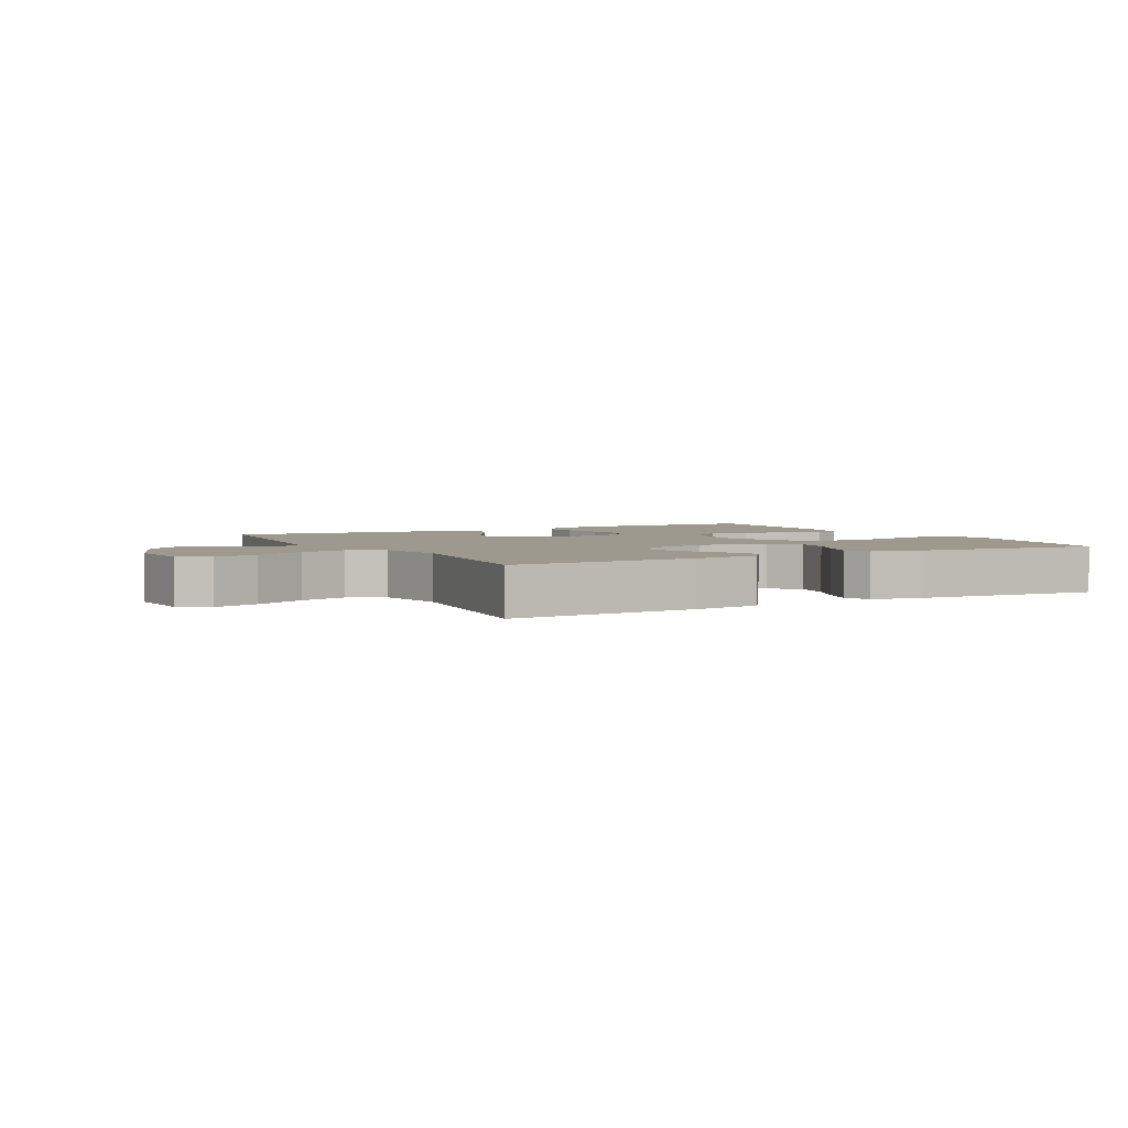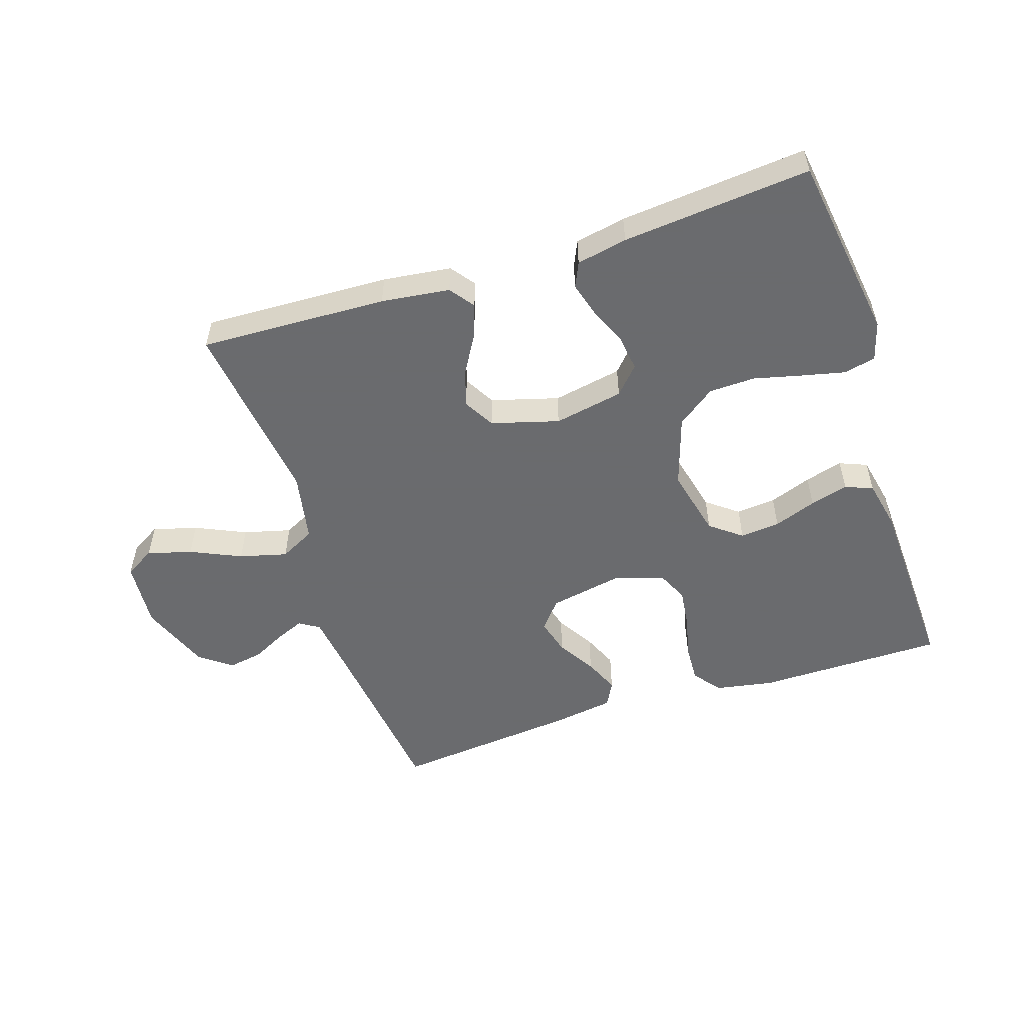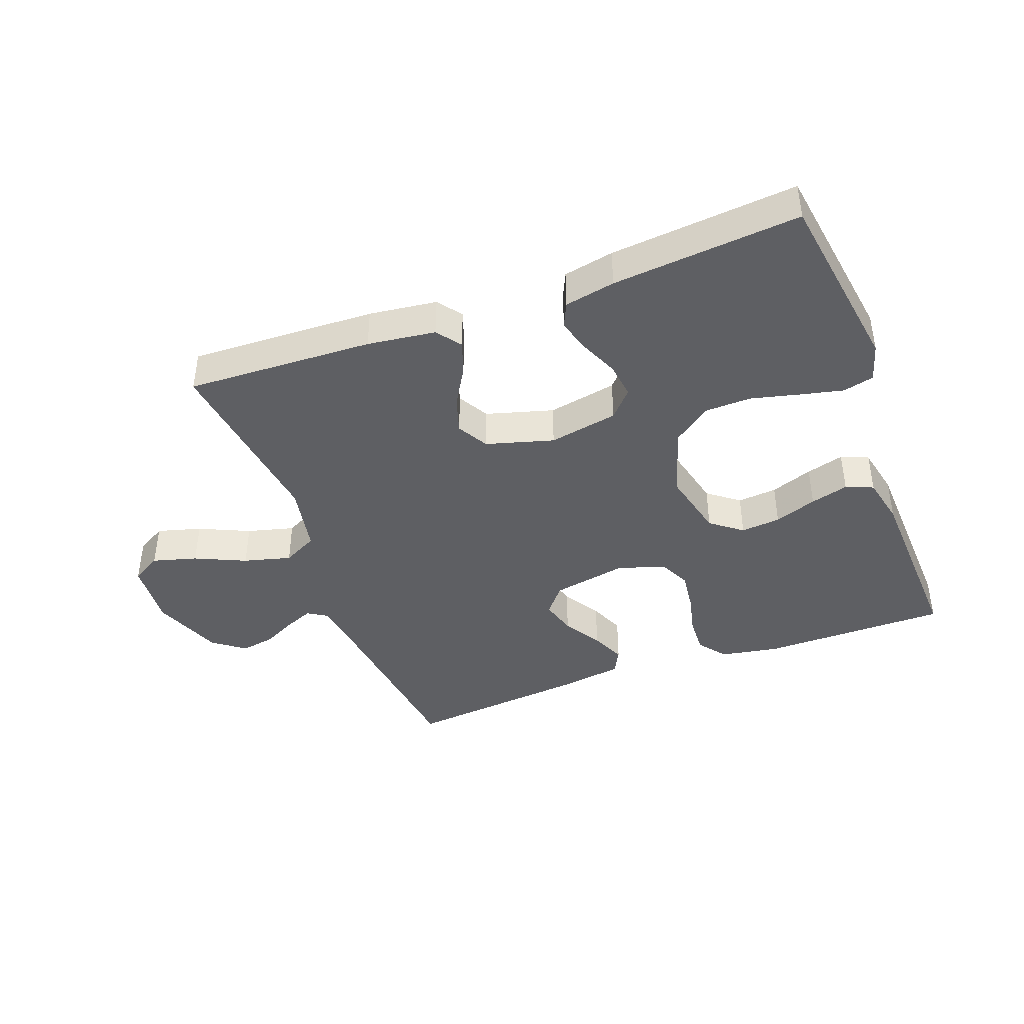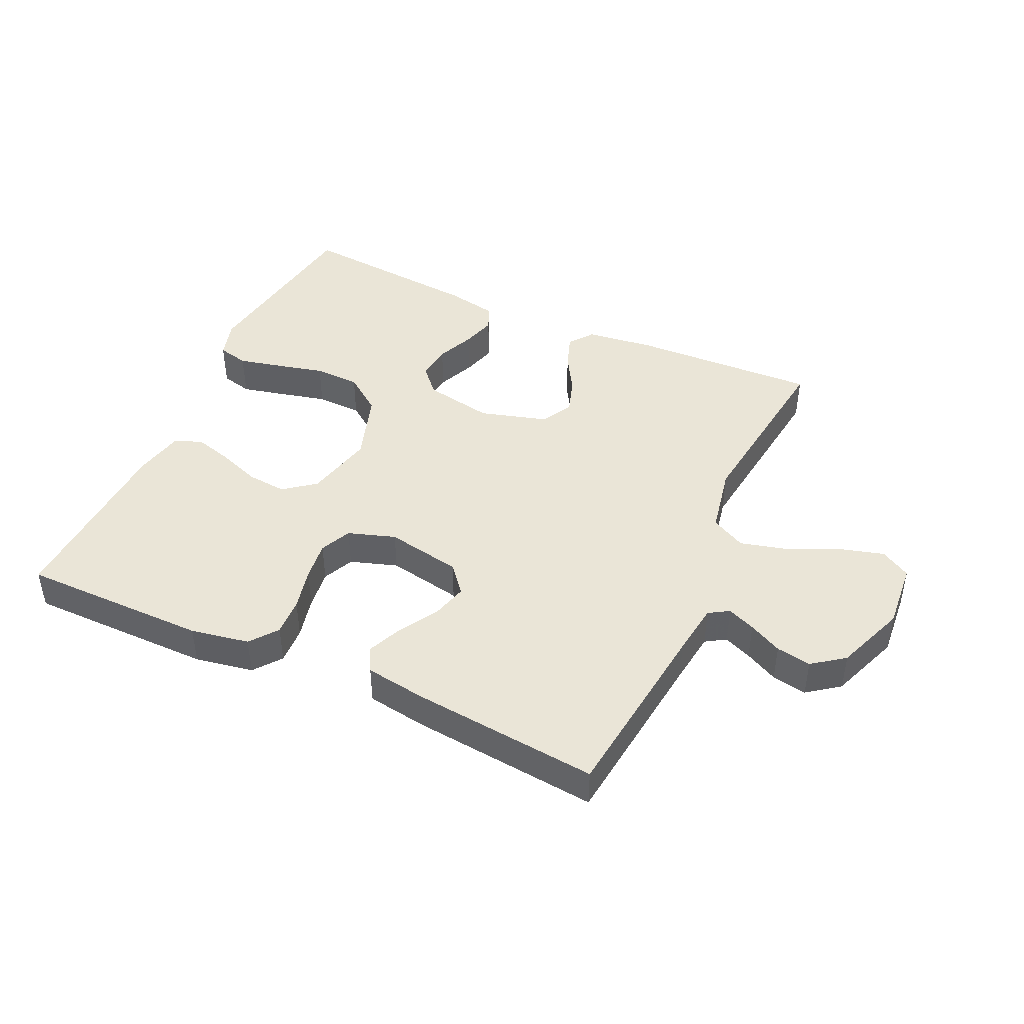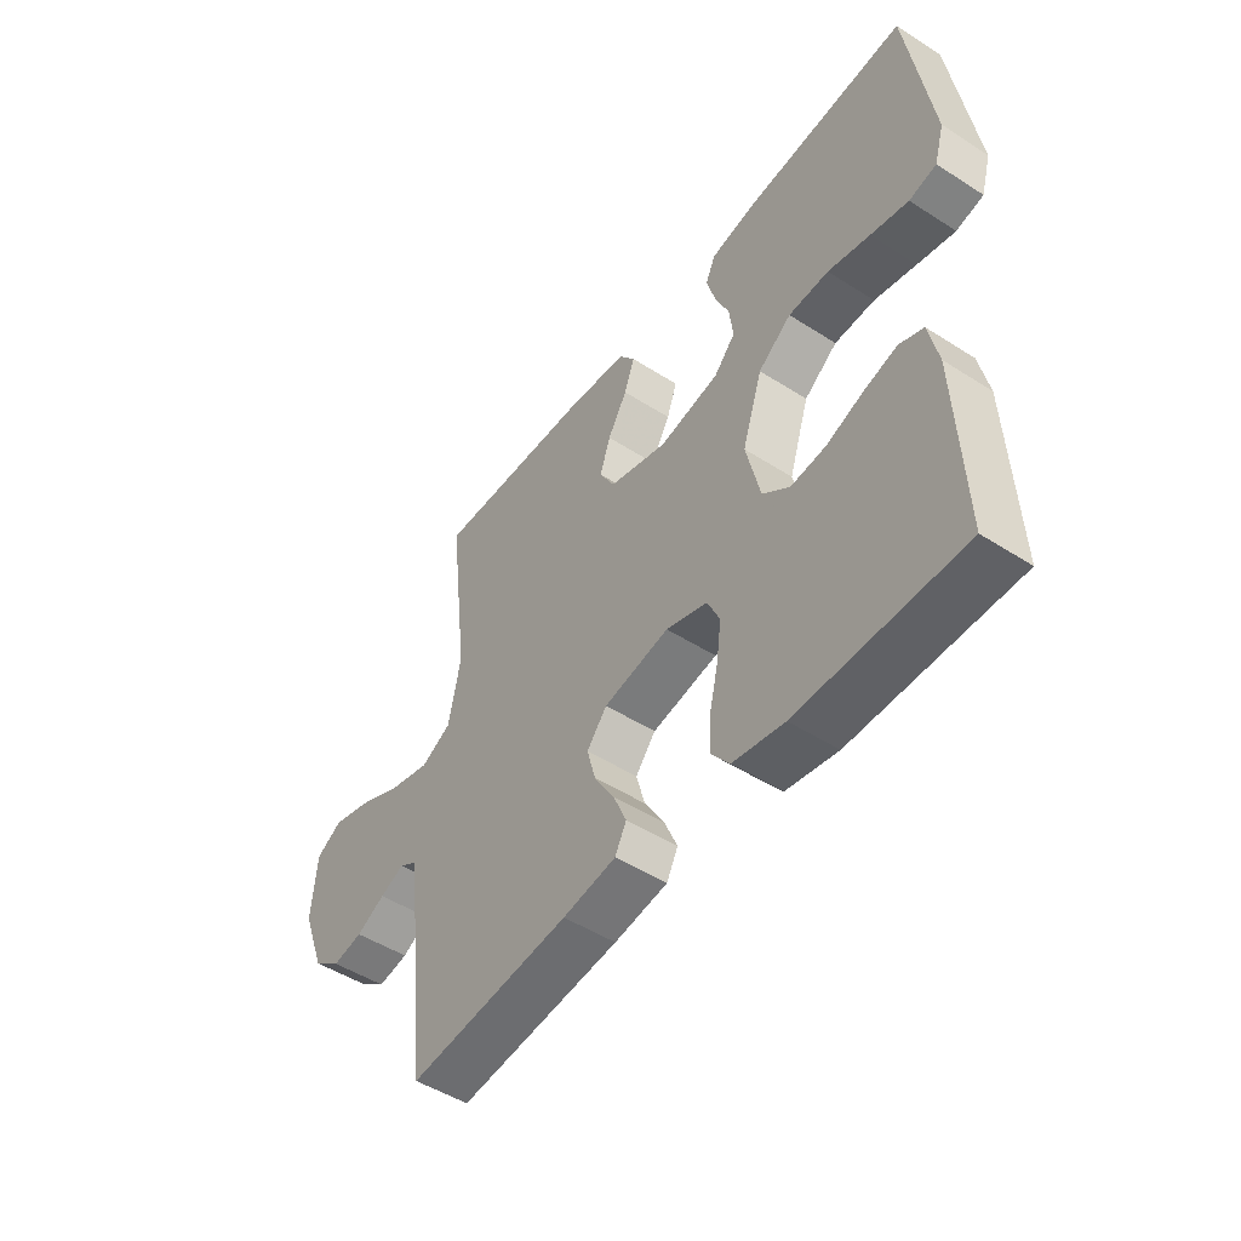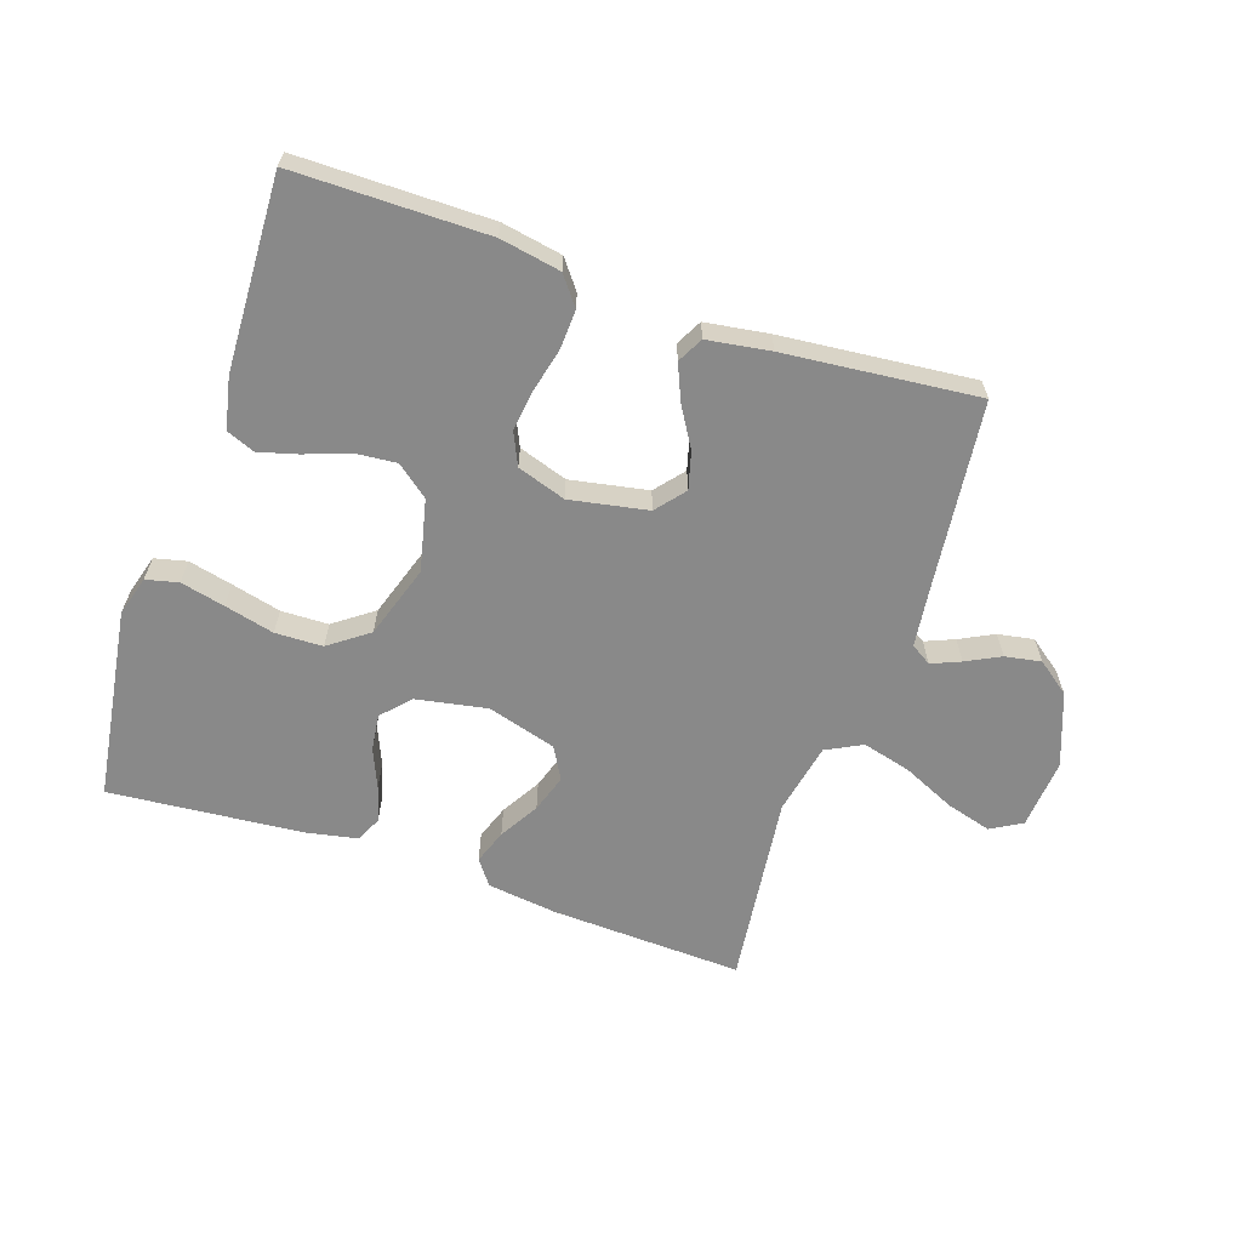
<metadata>
{"format":"obj","ext":"obj","renderer":"f3d","projection":"perspective","resolution":1024,"background":"white","views":[{"elev":3.4,"azim":-28.5,"up":"+Y"},{"elev":-53.3,"azim":18.1,"up":"+Y"},{"elev":-41.5,"azim":20.5,"up":"+Y"},{"elev":44.2,"azim":-155.3,"up":"+Y"},{"elev":-49.1,"azim":54.6,"up":"+Z"},{"elev":-63.0,"azim":161.2,"up":"+Y"}]}
</metadata>
<code>
v 0.5 0.07 0.5
v 0.544 0.07 0.2
v 0.526 0.07 0.138
v 0.476 0.07 0.126
v 0.407 0.07 0.142
v 0.33 0.07 0.161
v 0.256 0.07 0.159
v 0.195 0.07 0.114
v 0.158 0.07 0
v 0.184 0.07 -0.111
v 0.234 0.07 -0.15
v 0.298 0.07 -0.144
v 0.366 0.07 -0.119
v 0.427 0.07 -0.102
v 0.471 0.07 -0.12
v 0.488 0.07 -0.2
v 0.5 0.07 -0.5
v 0.2 0.07 -0.501
v 0.106 0.07 -0.484
v 0.072 0.07 -0.44
v 0.075 0.07 -0.379
v 0.091 0.07 -0.311
v 0.099 0.07 -0.247
v 0.076 0.07 -0.197
v 0 0.07 -0.172
v -0.121 0.07 -0.195
v -0.158 0.07 -0.24
v -0.142 0.07 -0.298
v -0.105 0.07 -0.359
v -0.081 0.07 -0.415
v -0.102 0.07 -0.455
v -0.2 0.07 -0.47
v -0.5 0.07 -0.5
v -0.535 0.07 -0.2
v -0.546 0.07 -0.115
v -0.578 0.07 -0.095
v -0.623 0.07 -0.114
v -0.676 0.07 -0.141
v -0.732 0.07 -0.151
v -0.783 0.07 -0.113
v -0.826 0.07 0
v -0.817 0.07 0.109
v -0.769 0.07 0.137
v -0.698 0.07 0.117
v -0.617 0.07 0.08
v -0.541 0.07 0.06
v -0.485 0.07 0.089
v -0.463 0.07 0.2
v -0.5 0.07 0.5
v -0.2 0.07 0.488
v -0.091 0.07 0.474
v -0.062 0.07 0.435
v -0.081 0.07 0.381
v -0.117 0.07 0.32
v -0.136 0.07 0.261
v -0.108 0.07 0.211
v 0 0.07 0.18
v 0.111 0.07 0.201
v 0.15 0.07 0.244
v 0.143 0.07 0.301
v 0.117 0.07 0.362
v 0.101 0.07 0.417
v 0.119 0.07 0.457
v 0.2 0.07 0.473
v 0.5 0 0.5
v 0.544 0 0.2
v 0.526 0 0.138
v 0.476 0 0.126
v 0.407 0 0.142
v 0.33 0 0.161
v 0.256 0 0.159
v 0.195 0 0.114
v 0.158 0 0
v 0.184 0 -0.111
v 0.234 0 -0.15
v 0.298 0 -0.144
v 0.366 0 -0.119
v 0.427 0 -0.102
v 0.471 0 -0.12
v 0.488 0 -0.2
v 0.5 0 -0.5
v 0.2 0 -0.501
v 0.106 0 -0.484
v 0.072 0 -0.44
v 0.075 0 -0.379
v 0.091 0 -0.311
v 0.099 0 -0.247
v 0.076 0 -0.197
v 0 0 -0.172
v -0.121 0 -0.195
v -0.158 0 -0.24
v -0.142 0 -0.298
v -0.105 0 -0.359
v -0.081 0 -0.415
v -0.102 0 -0.455
v -0.2 0 -0.47
v -0.5 0 -0.5
v -0.535 0 -0.2
v -0.546 0 -0.115
v -0.578 0 -0.095
v -0.623 0 -0.114
v -0.676 0 -0.141
v -0.732 0 -0.151
v -0.783 0 -0.113
v -0.826 0 0
v -0.817 0 0.109
v -0.769 0 0.137
v -0.698 0 0.117
v -0.617 0 0.08
v -0.541 0 0.06
v -0.485 0 0.089
v -0.463 0 0.2
v -0.5 0 0.5
v -0.2 0 0.488
v -0.091 0 0.474
v -0.062 0 0.435
v -0.081 0 0.381
v -0.117 0 0.32
v -0.136 0 0.261
v -0.108 0 0.211
v 0 0 0.18
v 0.111 0 0.201
v 0.15 0 0.244
v 0.143 0 0.301
v 0.117 0 0.362
v 0.101 0 0.417
v 0.119 0 0.457
v 0.2 0 0.473
f 60 61 62 63
f 60 63 64 1
f 51 52 53 54
f 51 54 55
f 48 49 50 51
f 47 48 51 55
f 46 47 55 56
f 42 43 44 45
f 42 45 46
f 41 42 46
f 40 41 46
f 37 38 39 40
f 36 37 40 46
f 35 36 46 56
f 31 32 33 34
f 28 29 30 31
f 27 28 31 34
f 26 27 34 35
f 19 20 21 22
f 19 22 23
f 18 19 23
f 17 18 23
f 16 17 23 24
f 12 13 14 15
f 12 15 16 24
f 3 4 5 6
f 1 2 3 6
f 59 60 1 6
f 58 59 6 7
f 57 58 7 8
f 56 57 8 9
f 25 26 35 56
f 25 56 9 10
f 11 12 24 25
f 10 11 25
f 127 126 125 124
f 65 128 127 124
f 118 117 116 115
f 119 118 115
f 115 114 113 112
f 119 115 112 111
f 120 119 111 110
f 109 108 107 106
f 110 109 106
f 110 106 105
f 110 105 104
f 104 103 102 101
f 110 104 101 100
f 120 110 100 99
f 98 97 96 95
f 95 94 93 92
f 98 95 92 91
f 99 98 91 90
f 86 85 84 83
f 87 86 83
f 87 83 82
f 87 82 81
f 88 87 81 80
f 79 78 77 76
f 88 80 79 76
f 70 69 68 67
f 70 67 66 65
f 70 65 124 123
f 71 70 123 122
f 72 71 122 121
f 73 72 121 120
f 120 99 90 89
f 74 73 120 89
f 89 88 76 75
f 89 75 74
f 1 65 66 2
f 2 66 67 3
f 3 67 68 4
f 4 68 69 5
f 5 69 70 6
f 6 70 71 7
f 7 71 72 8
f 8 72 73 9
f 9 73 74 10
f 10 74 75 11
f 11 75 76 12
f 12 76 77 13
f 13 77 78 14
f 14 78 79 15
f 15 79 80 16
f 16 80 81 17
f 17 81 82 18
f 18 82 83 19
f 19 83 84 20
f 20 84 85 21
f 21 85 86 22
f 22 86 87 23
f 23 87 88 24
f 24 88 89 25
f 25 89 90 26
f 26 90 91 27
f 27 91 92 28
f 28 92 93 29
f 29 93 94 30
f 30 94 95 31
f 31 95 96 32
f 32 96 97 33
f 33 97 98 34
f 34 98 99 35
f 35 99 100 36
f 36 100 101 37
f 37 101 102 38
f 38 102 103 39
f 39 103 104 40
f 40 104 105 41
f 41 105 106 42
f 42 106 107 43
f 43 107 108 44
f 44 108 109 45
f 45 109 110 46
f 46 110 111 47
f 47 111 112 48
f 48 112 113 49
f 49 113 114 50
f 50 114 115 51
f 51 115 116 52
f 52 116 117 53
f 53 117 118 54
f 54 118 119 55
f 55 119 120 56
f 56 120 121 57
f 57 121 122 58
f 58 122 123 59
f 59 123 124 60
f 60 124 125 61
f 61 125 126 62
f 62 126 127 63
f 63 127 128 64
f 64 128 65 1

</code>
